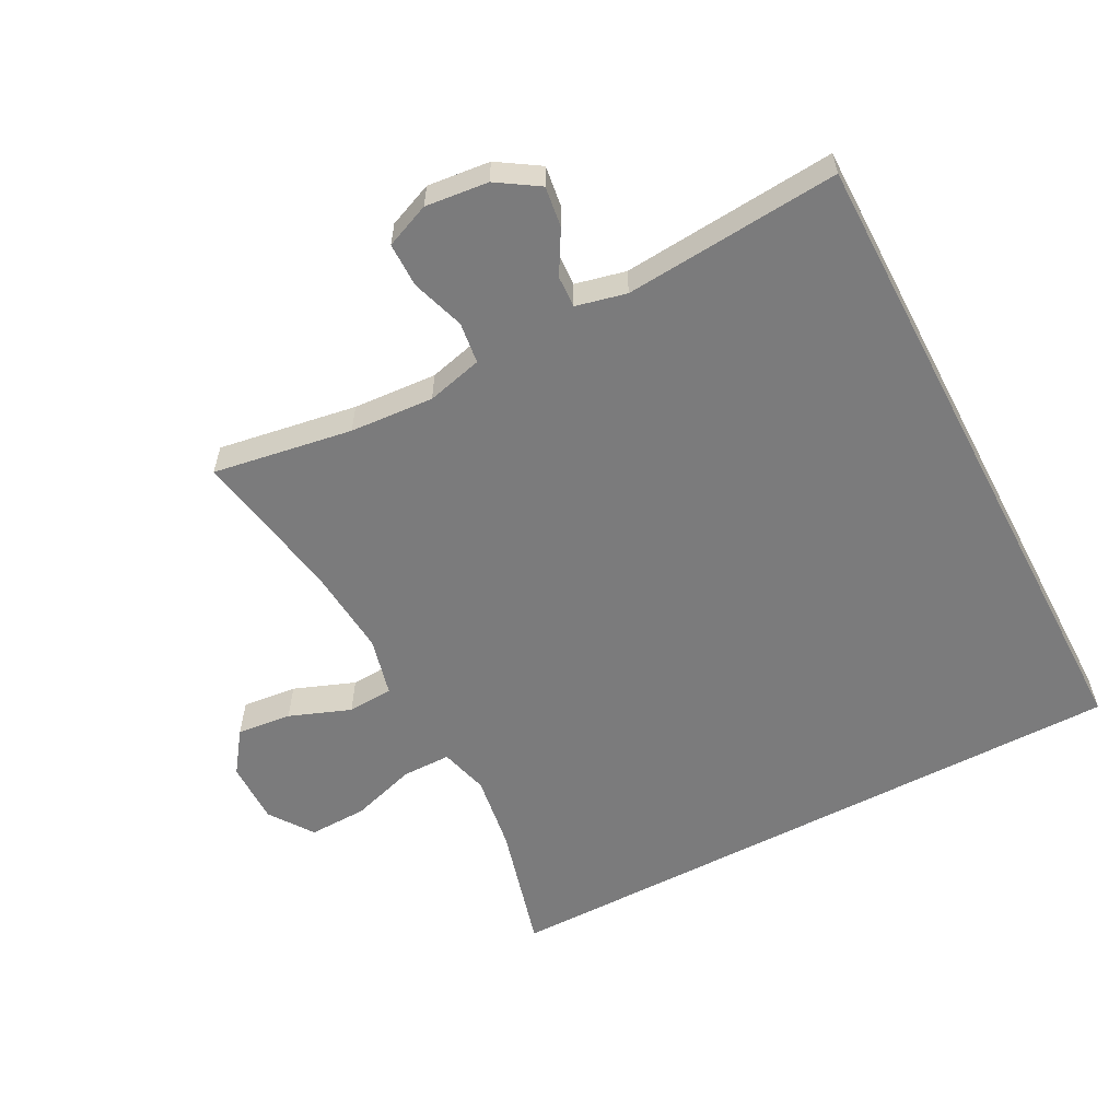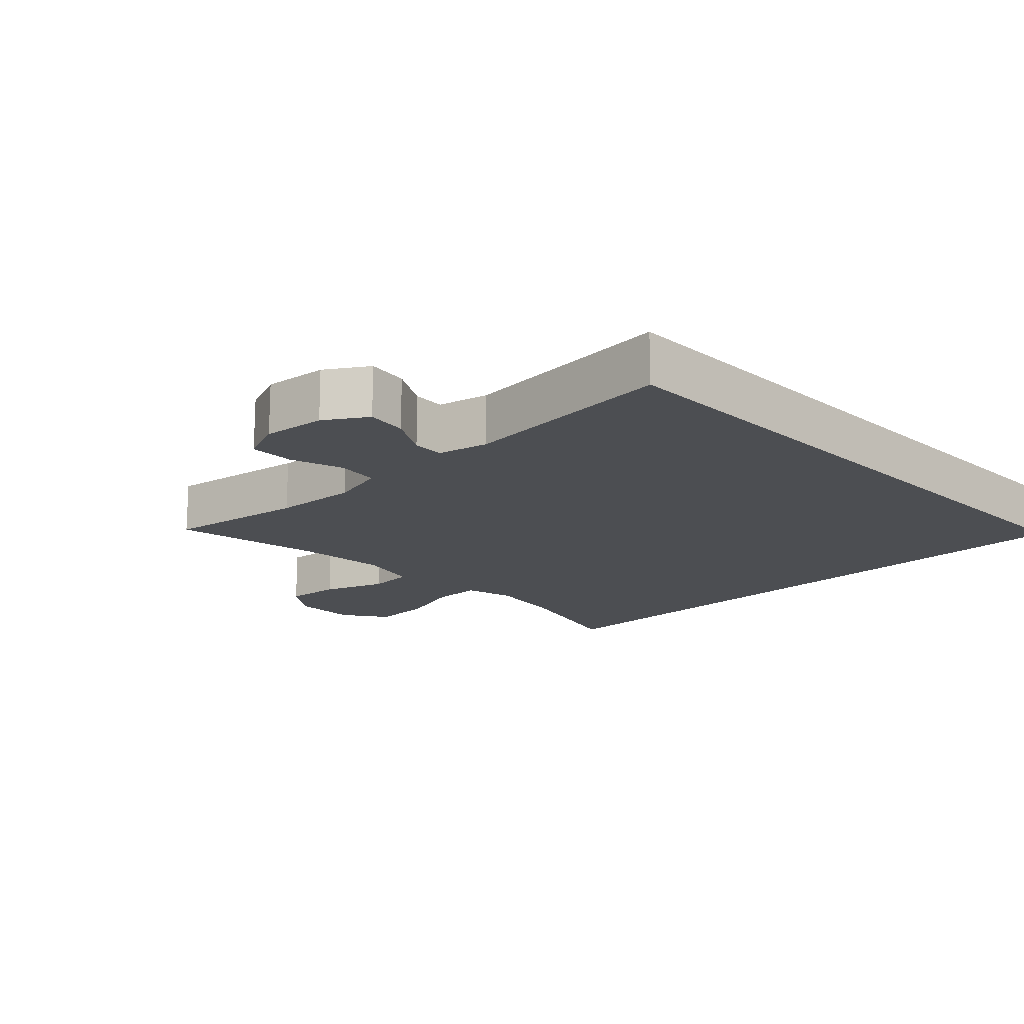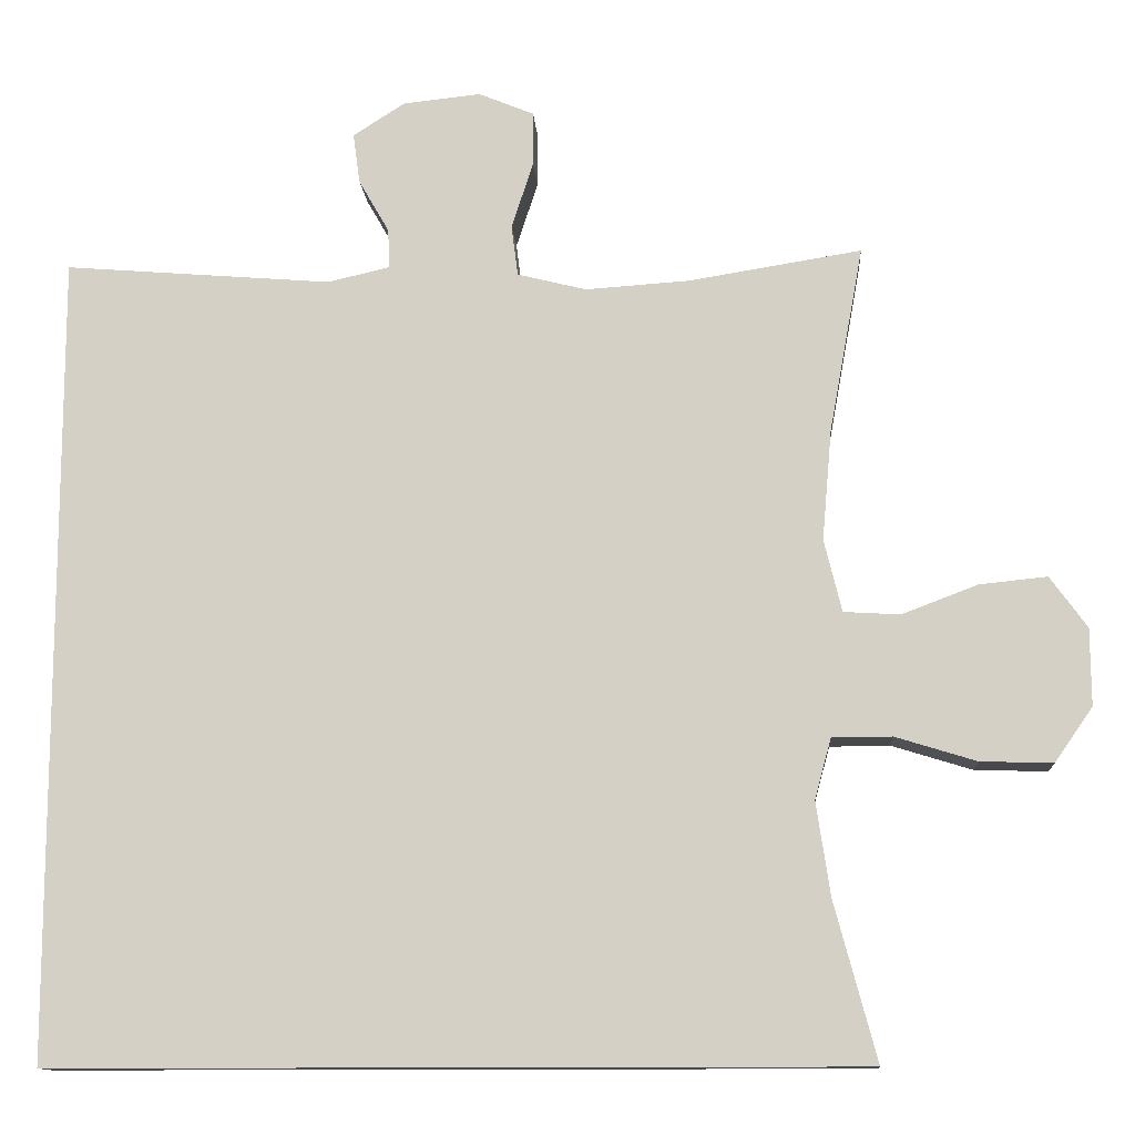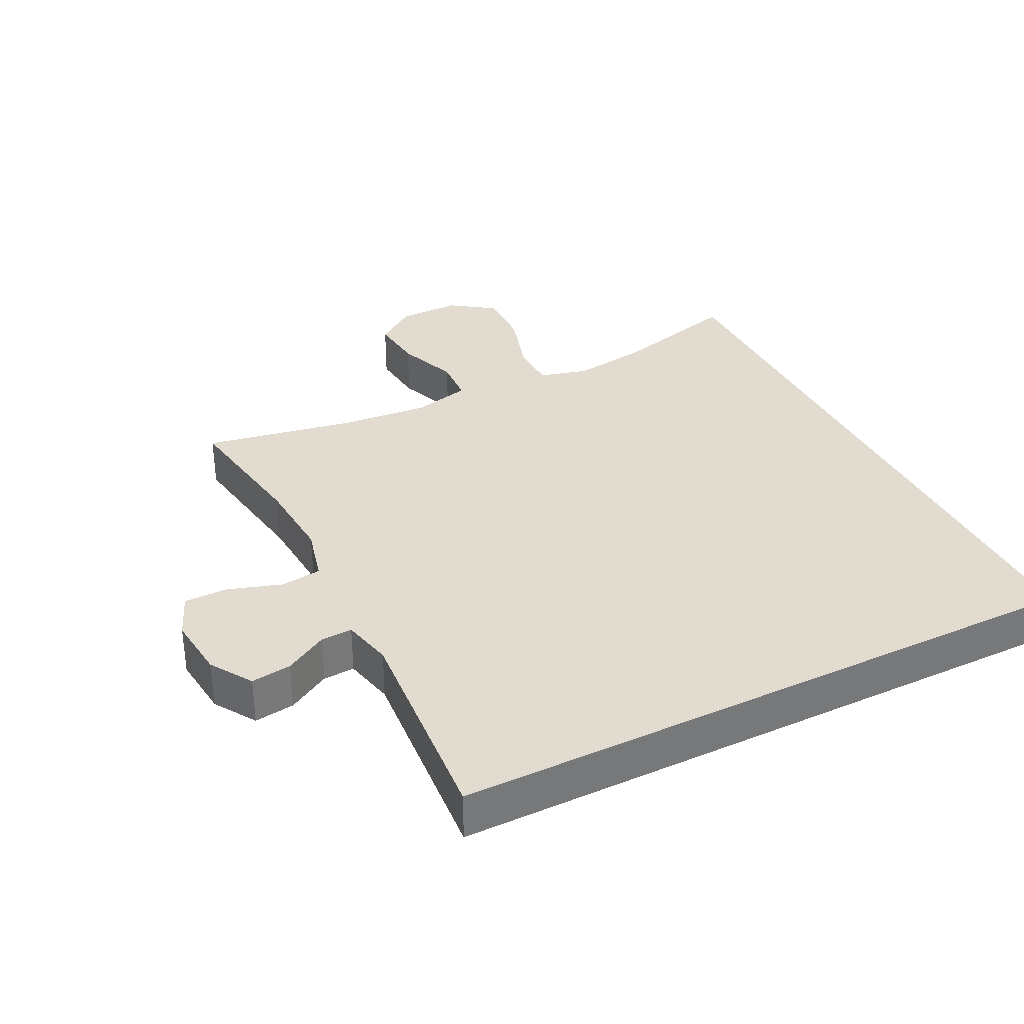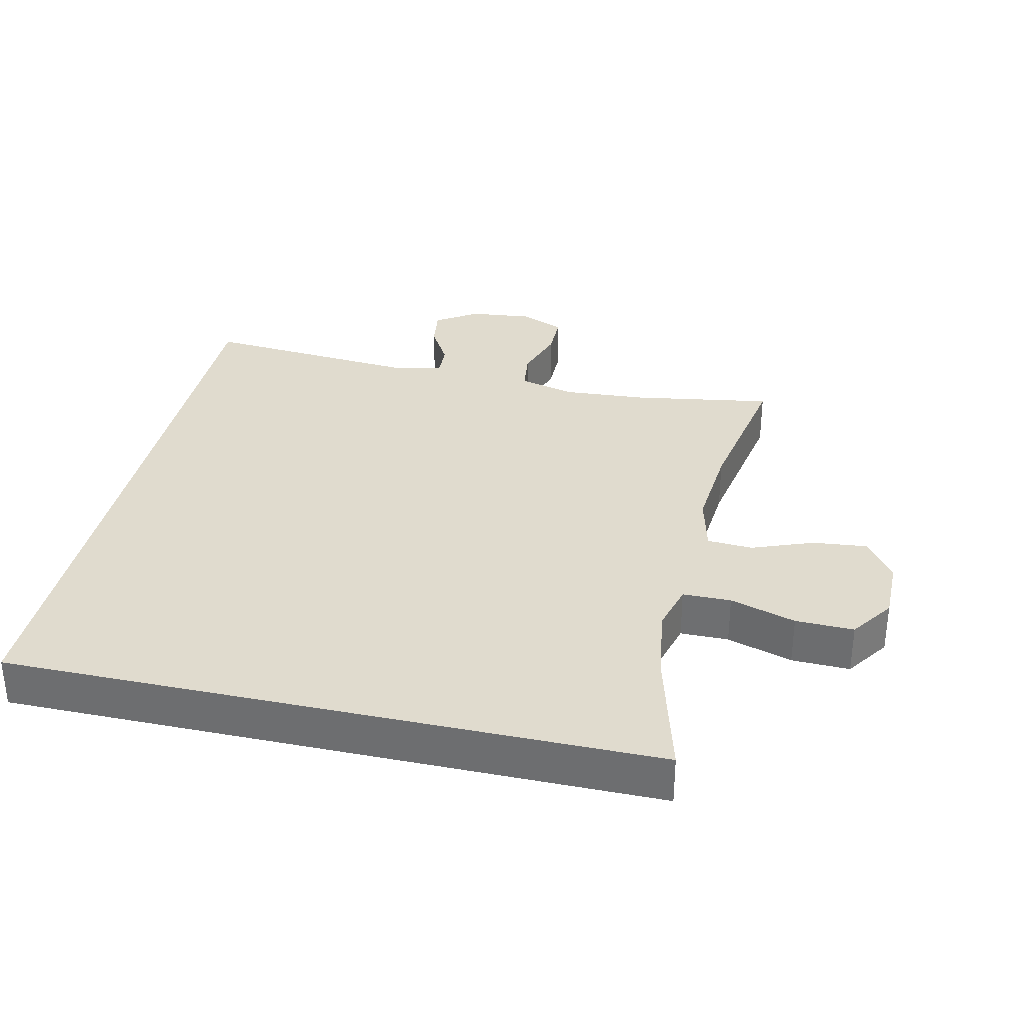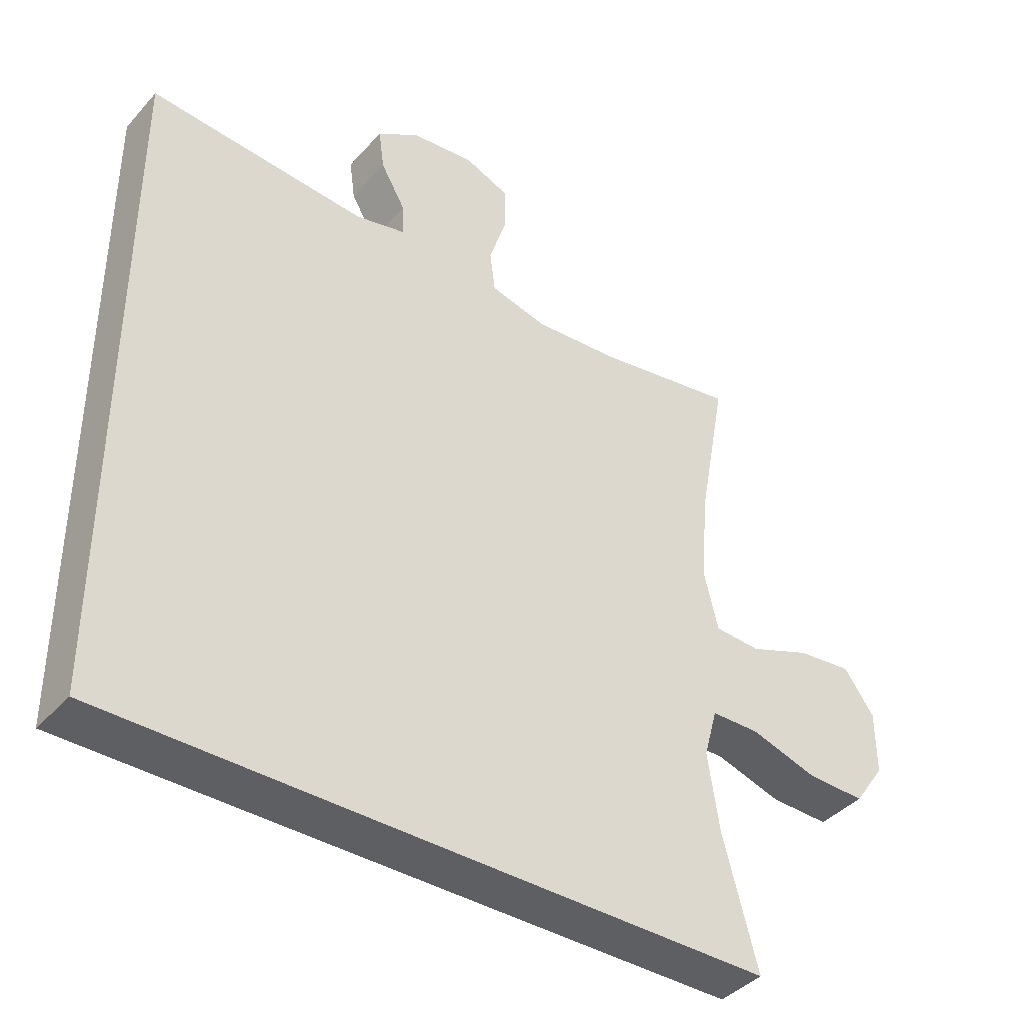
<metadata>
{"format":"obj","ext":"obj","renderer":"f3d","projection":"perspective","resolution":1024,"background":"white","views":[{"elev":-58.4,"azim":27.7,"up":"+Y"},{"elev":-16.5,"azim":44.0,"up":"+Y"},{"elev":-12.1,"azim":-176.2,"up":"+Z"},{"elev":34.3,"azim":63.4,"up":"+Y"},{"elev":33.5,"azim":-167.3,"up":"+Y"},{"elev":-40.2,"azim":142.8,"up":"+Z"}]}
</metadata>
<code>
o path4618
v 0.1917 0.0375 0.4526
v 0.114 0.0375 0.4705
v 0.1163 0.0375 0.5194
v 0.1539 0.0375 0.585
v 0.1625 0.0375 0.6475
v 0.09839 0.0375 0.6887
v 0.001588 0.0375 0.6991
v -0.06706 0.0375 0.6708
v -0.06716 0.0375 0.6028
v -0.04024 0.0375 0.5208
v -0.0483 0.0375 0.4573
v -0.134 0.0375 0.4358
v -0.2631 0.0375 0.4445
v -0.4778 0.0375 0.4792
v -0.4356 0.0375 0.2483
v -0.4236 0.0375 0.1103
v -0.4456 0.0375 0.02037
v -0.5157 0.0375 0.01623
v -0.6097 0.0375 0.05194
v -0.694 0.0375 0.06072
v -0.7401 0.0375 -0.002884
v -0.7407 0.0375 -0.09898
v -0.6937 0.0375 -0.1663
v -0.6038 0.0375 -0.1641
v -0.5025 0.0375 -0.1328
v -0.428 0.0375 -0.1334
v -0.4075 0.0375 -0.2083
v -0.425 0.0375 -0.3255
v -0.4778 0.0375 -0.5227
v 0.5239 0.0375 -0.5227
v 0.5239 0.0375 0.4792
v 0.1917 -0.0375 0.4526
v 0.114 -0.0375 0.4705
v 0.1163 -0.0375 0.5194
v 0.1539 -0.0375 0.585
v 0.1625 -0.0375 0.6475
v 0.09839 -0.0375 0.6887
v 0.001588 -0.0375 0.6991
v -0.06706 -0.0375 0.6708
v -0.06716 -0.0375 0.6028
v -0.04024 -0.0375 0.5208
v -0.0483 -0.0375 0.4573
v -0.134 -0.0375 0.4358
v -0.2631 -0.0375 0.4445
v -0.4778 -0.0375 0.4792
v -0.4356 -0.0375 0.2483
v -0.4236 -0.0375 0.1103
v -0.4456 -0.0375 0.02037
v -0.5157 -0.0375 0.01623
v -0.6097 -0.0375 0.05194
v -0.694 -0.0375 0.06072
v -0.7401 -0.0375 -0.002884
v -0.7407 -0.0375 -0.09898
v -0.6937 -0.0375 -0.1663
v -0.6038 -0.0375 -0.1641
v -0.5025 -0.0375 -0.1328
v -0.428 -0.0375 -0.1334
v -0.4075 -0.0375 -0.2083
v -0.425 -0.0375 -0.3255
v -0.4778 -0.0375 -0.5227
v 0.5239 -0.0375 -0.5227
v 0.5239 -0.0375 0.4792
v -0.4778 0.0375 -0.5227
v -0.4778 0.0375 -0.5227
v 0.5239 0.0375 -0.5227
v 0.5239 0.0375 -0.5227
v 0.5239 0.0375 0.4792
v 0.5239 0.0375 0.4792
v 0.1917 0.0375 0.4526
v 0.114 0.0375 0.4705
v 0.114 0.0375 0.4705
v 0.1539 0.0375 0.585
v 0.1625 0.0375 0.6475
v 0.1625 0.0375 0.6475
v 0.09839 0.0375 0.6887
v 0.1163 0.0375 0.5194
v 0.001588 0.0375 0.6991
v -0.04024 0.0375 0.5208
v -0.0483 0.0375 0.4573
v -0.0483 0.0375 0.4573
v -0.06706 0.0375 0.6708
v -0.06706 0.0375 0.6708
v -0.06716 0.0375 0.6028
v -0.134 0.0375 0.4358
v -0.2631 0.0375 0.4445
v -0.4075 0.0375 -0.2083
v -0.425 0.0375 -0.3255
v -0.428 0.0375 -0.1334
v -0.428 0.0375 -0.1334
v -0.4236 0.0375 0.1103
v -0.4456 0.0375 0.02037
v -0.4456 0.0375 0.02037
v -0.4356 0.0375 0.2483
v -0.5025 0.0375 -0.1328
v -0.5157 0.0375 0.01623
v -0.4778 0.0375 0.4792
v -0.4778 0.0375 0.4792
v -0.6038 0.0375 -0.1641
v -0.6097 0.0375 0.05194
v -0.6937 0.0375 -0.1663
v -0.694 0.0375 0.06072
v -0.7407 0.0375 -0.09898
v -0.7401 0.0375 -0.002884
v -0.4778 -0.0375 -0.5227
v -0.4778 -0.0375 -0.5227
v 0.5239 -0.0375 -0.5227
v 0.5239 -0.0375 -0.5227
v 0.5239 -0.0375 0.4792
v 0.5239 -0.0375 0.4792
v 0.1917 -0.0375 0.4526
v 0.114 -0.0375 0.4705
v 0.114 -0.0375 0.4705
v 0.1539 -0.0375 0.585
v 0.1625 -0.0375 0.6475
v 0.1625 -0.0375 0.6475
v 0.09839 -0.0375 0.6887
v 0.1163 -0.0375 0.5194
v 0.001588 -0.0375 0.6991
v -0.04024 -0.0375 0.5208
v -0.0483 -0.0375 0.4573
v -0.0483 -0.0375 0.4573
v -0.06706 -0.0375 0.6708
v -0.06706 -0.0375 0.6708
v -0.06716 -0.0375 0.6028
v -0.134 -0.0375 0.4358
v -0.2631 -0.0375 0.4445
v -0.4075 -0.0375 -0.2083
v -0.425 -0.0375 -0.3255
v -0.428 -0.0375 -0.1334
v -0.428 -0.0375 -0.1334
v -0.4236 -0.0375 0.1103
v -0.4456 -0.0375 0.02037
v -0.4456 -0.0375 0.02037
v -0.4356 -0.0375 0.2483
v -0.5025 -0.0375 -0.1328
v -0.5157 -0.0375 0.01623
v -0.4778 -0.0375 0.4792
v -0.4778 -0.0375 0.4792
v -0.6038 -0.0375 -0.1641
v -0.6097 -0.0375 0.05194
v -0.6937 -0.0375 -0.1663
v -0.694 -0.0375 0.06072
v -0.7407 -0.0375 -0.09898
v -0.7401 -0.0375 -0.002884
f 135 136 139
f 139 143 141
f 117 119 111
f 119 117 124
f 124 118 122
f 139 140 143
f 135 132 136
f 111 120 110
f 110 129 127
f 111 119 120
f 140 139 136
f 106 127 128
f 114 116 113
f 106 128 104
f 129 131 132
f 120 131 129
f 129 132 135
f 144 140 142
f 118 124 116
f 116 124 117
f 110 120 129
f 140 144 143
f 134 126 137
f 120 125 131
f 113 116 117
f 110 106 108
f 126 134 125
f 131 125 134
f 110 127 106
f 64 66 107 105
f 30 68 109 61
f 31 1 32 62
f 1 71 112 32
f 4 74 115 35
f 5 6 37 36
f 3 4 35 34
f 2 3 34 33
f 6 7 38 37
f 10 80 121 41
f 7 82 123 38
f 9 10 41 40
f 8 9 40 39
f 11 12 43 42
f 12 13 44 43
f 27 28 59 58
f 89 27 58 130
f 16 92 133 47
f 15 16 47 46
f 25 26 57 56
f 17 18 49 48
f 97 15 46 138
f 13 14 45 44
f 28 29 60 59
f 24 25 56 55
f 18 19 50 49
f 23 24 55 54
f 19 20 51 50
f 22 23 54 53
f 21 22 53 52
f 20 21 52 51
f 94 98 95
f 98 100 102
f 76 70 78
f 78 83 76
f 83 81 77
f 98 102 99
f 94 95 91
f 70 69 79
f 69 86 88
f 70 79 78
f 99 95 98
f 65 87 86
f 73 72 75
f 65 63 87
f 88 91 90
f 79 88 90
f 88 94 91
f 103 101 99
f 77 75 83
f 75 76 83
f 69 88 79
f 99 102 103
f 93 96 85
f 79 90 84
f 72 76 75
f 69 67 65
f 85 84 93
f 90 93 84
f 69 65 86

</code>
